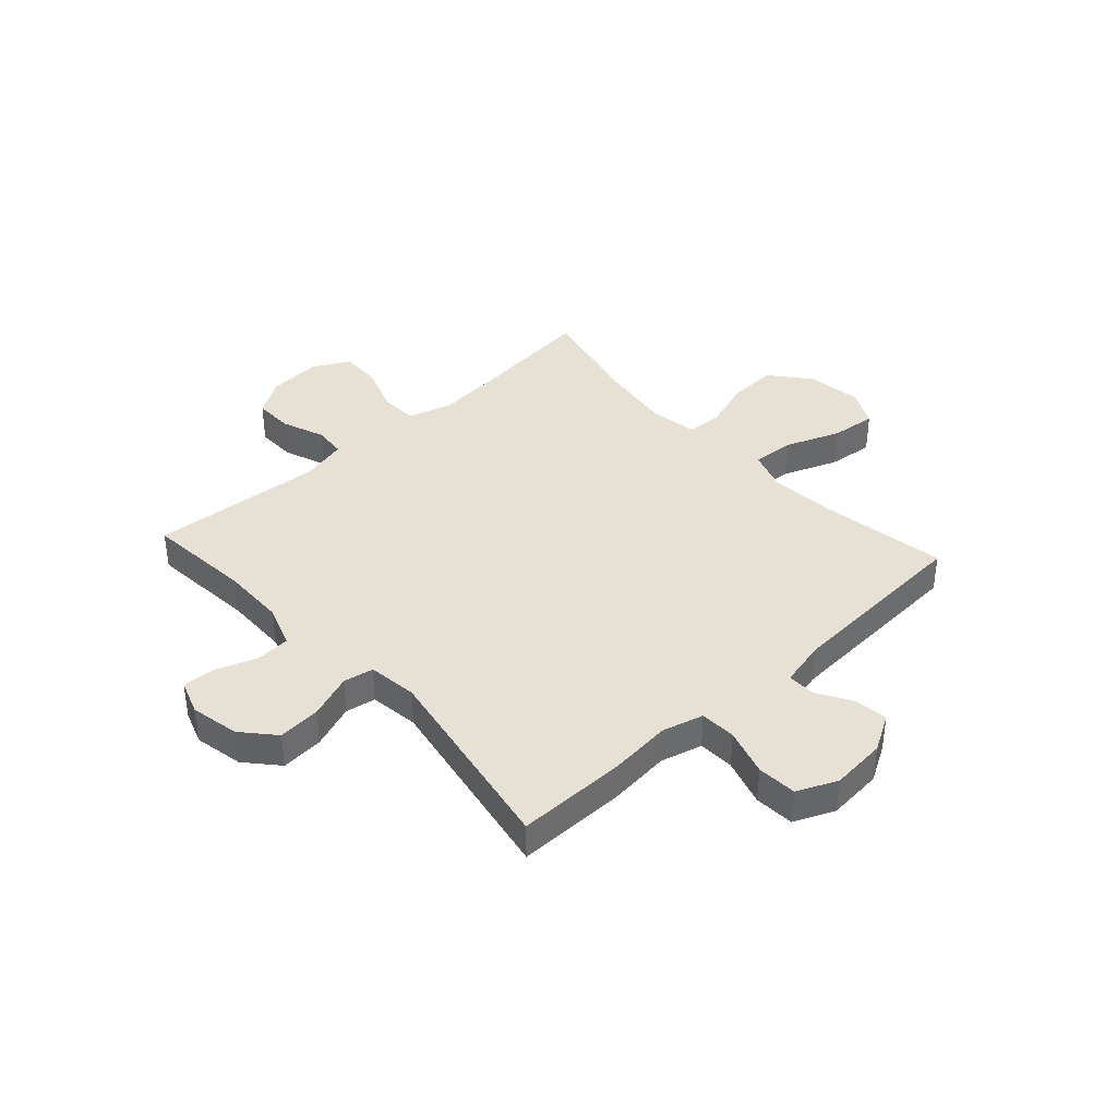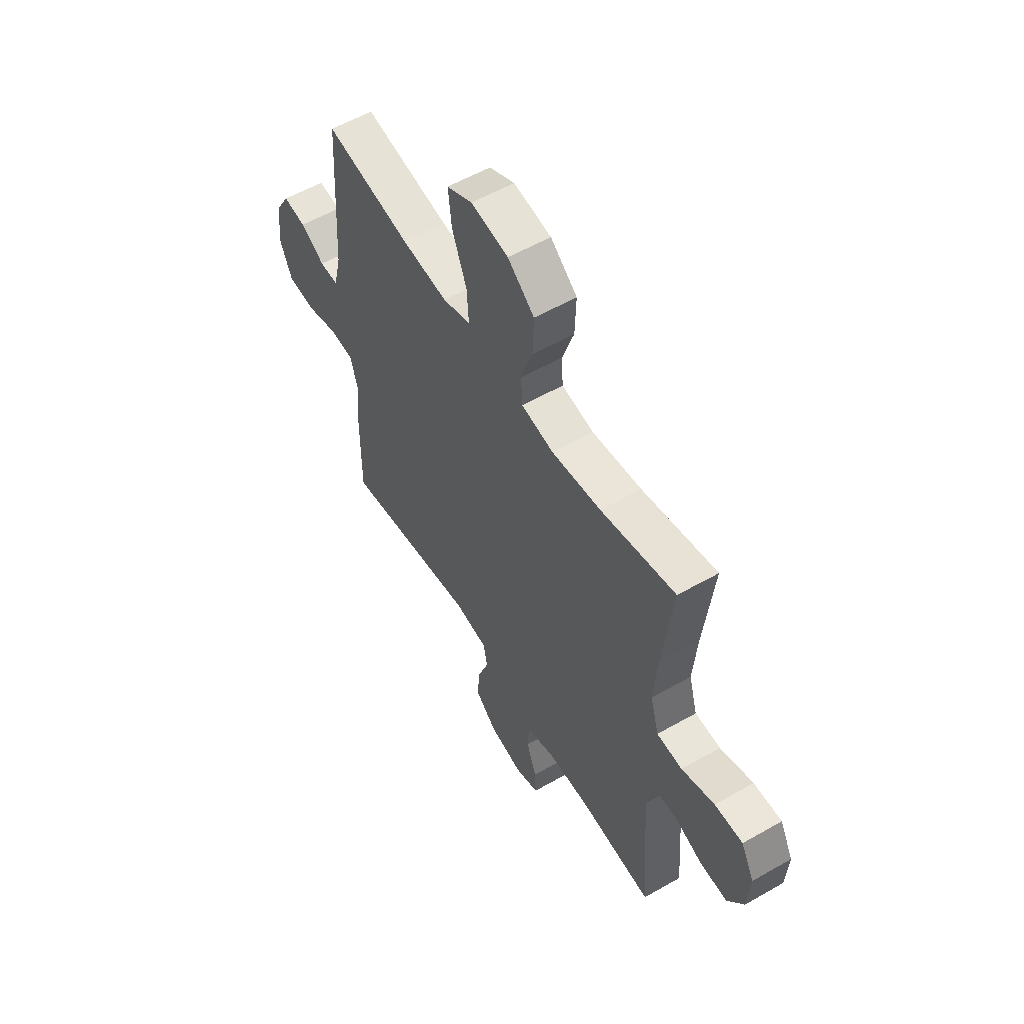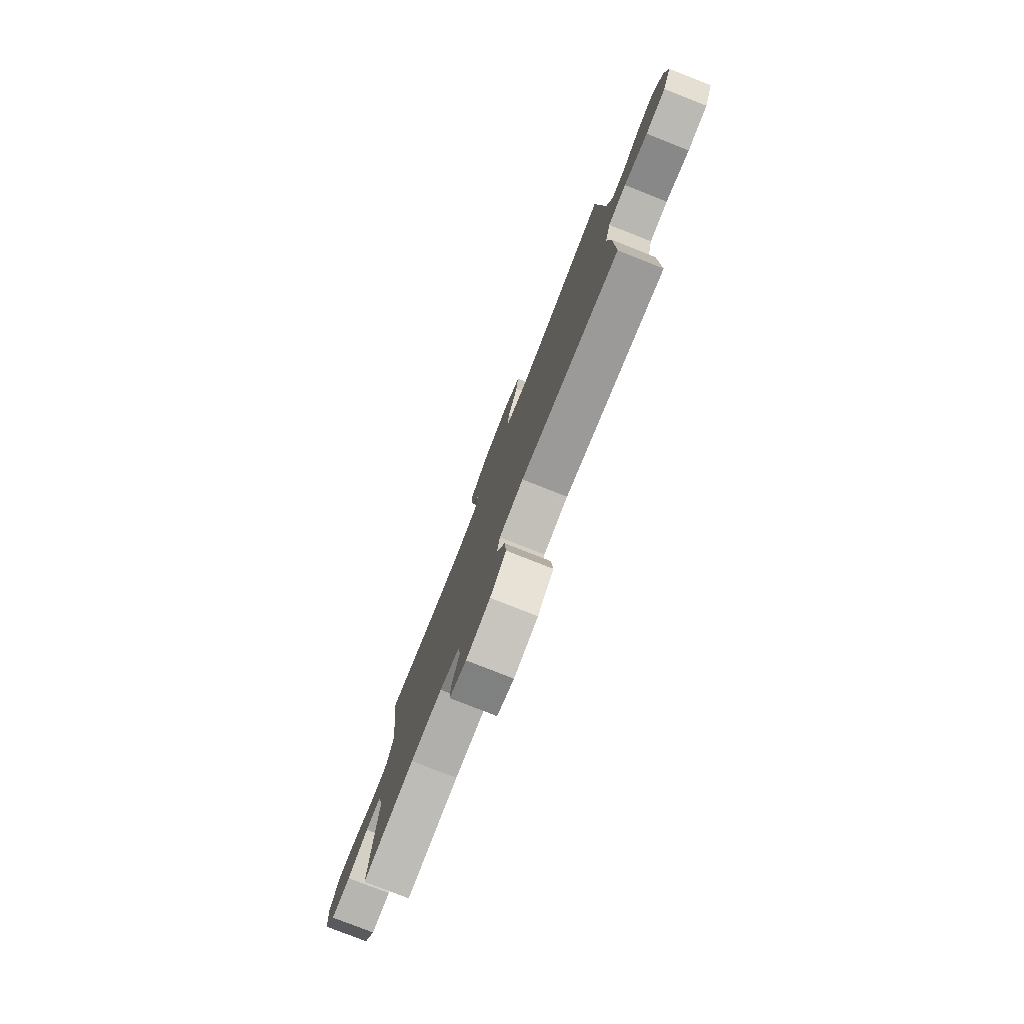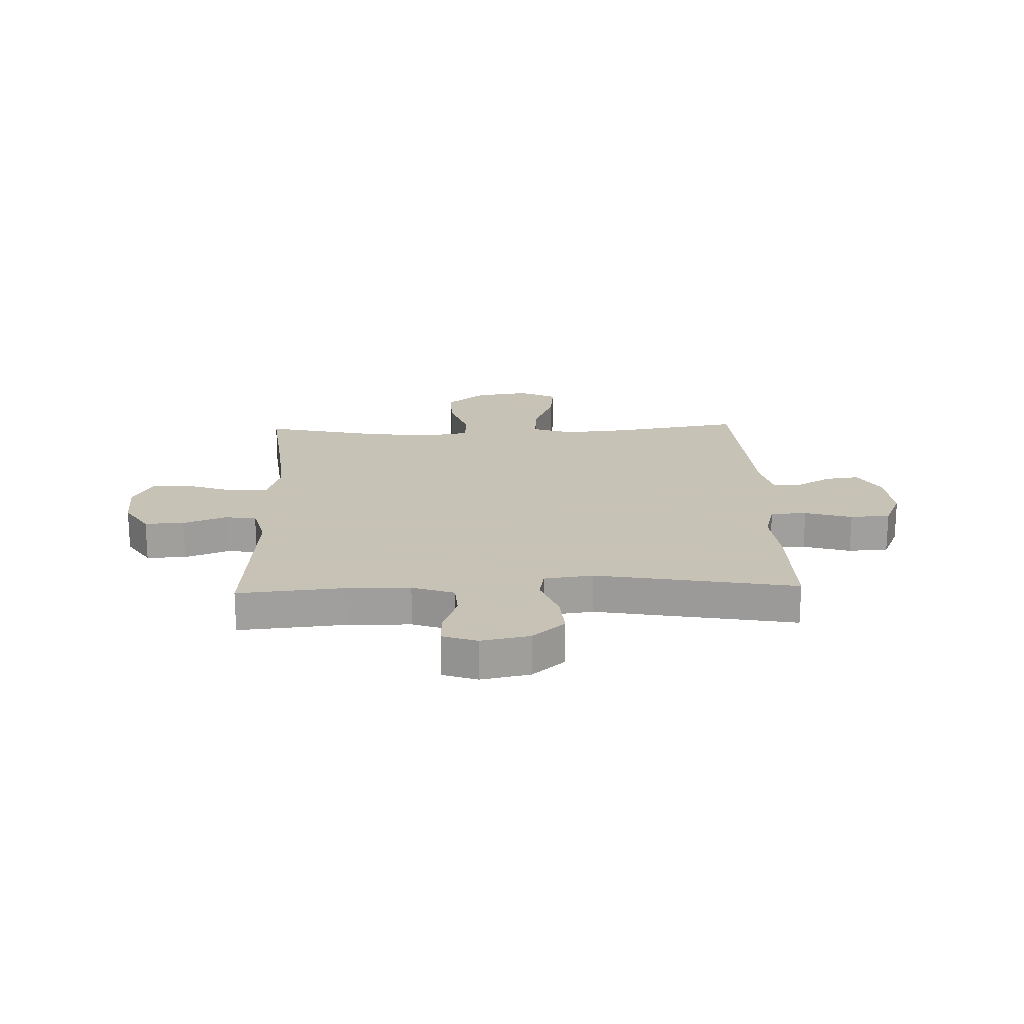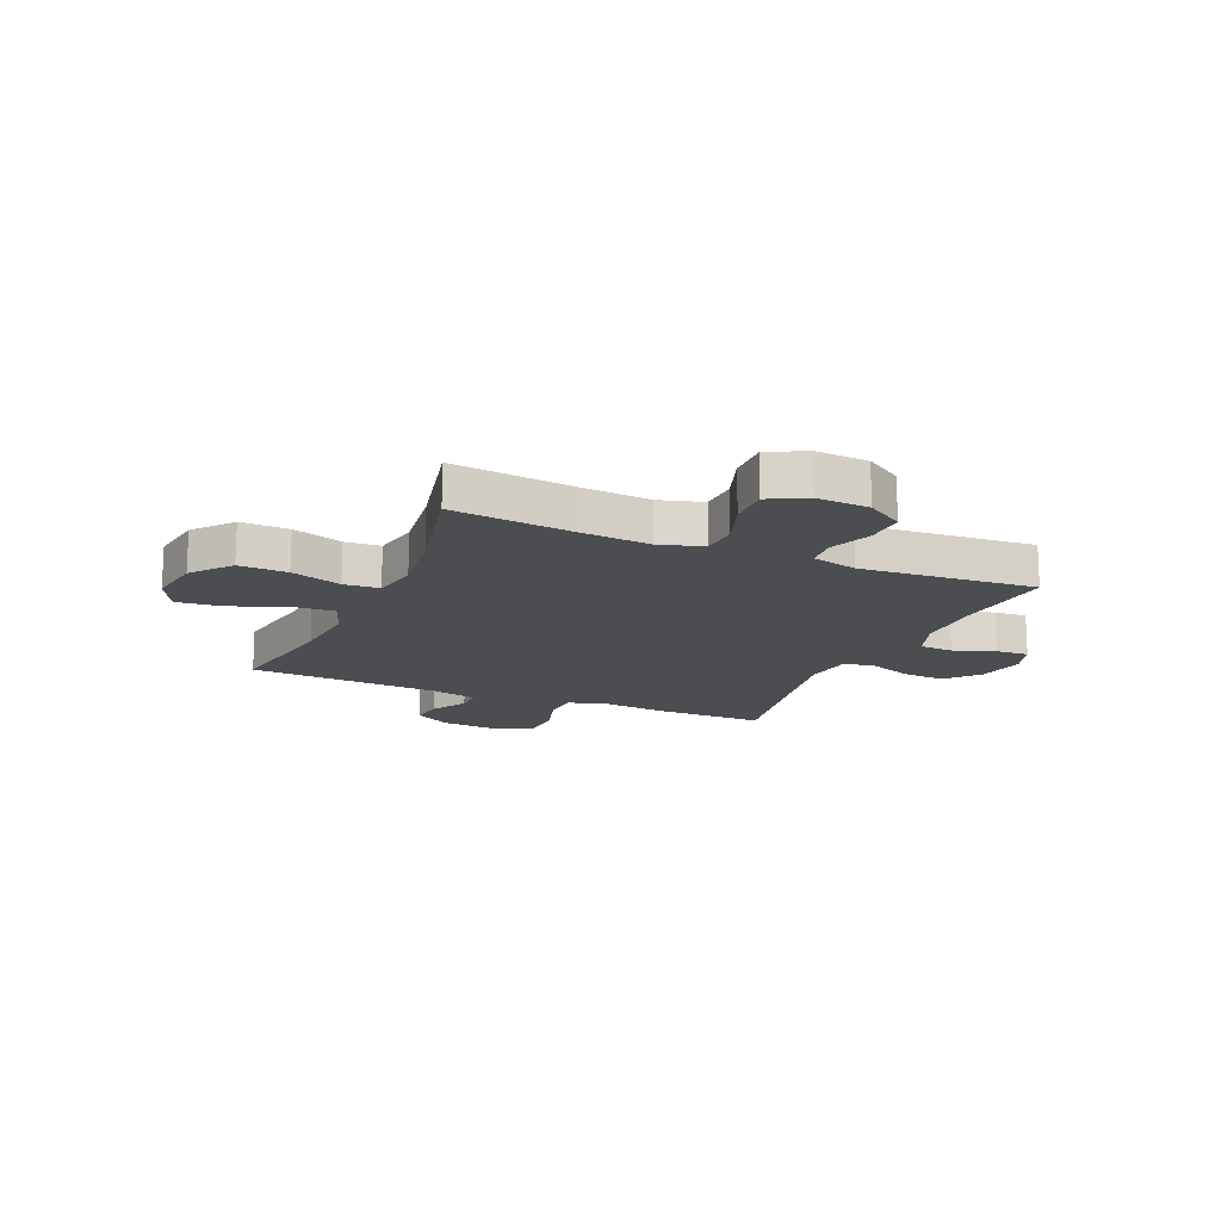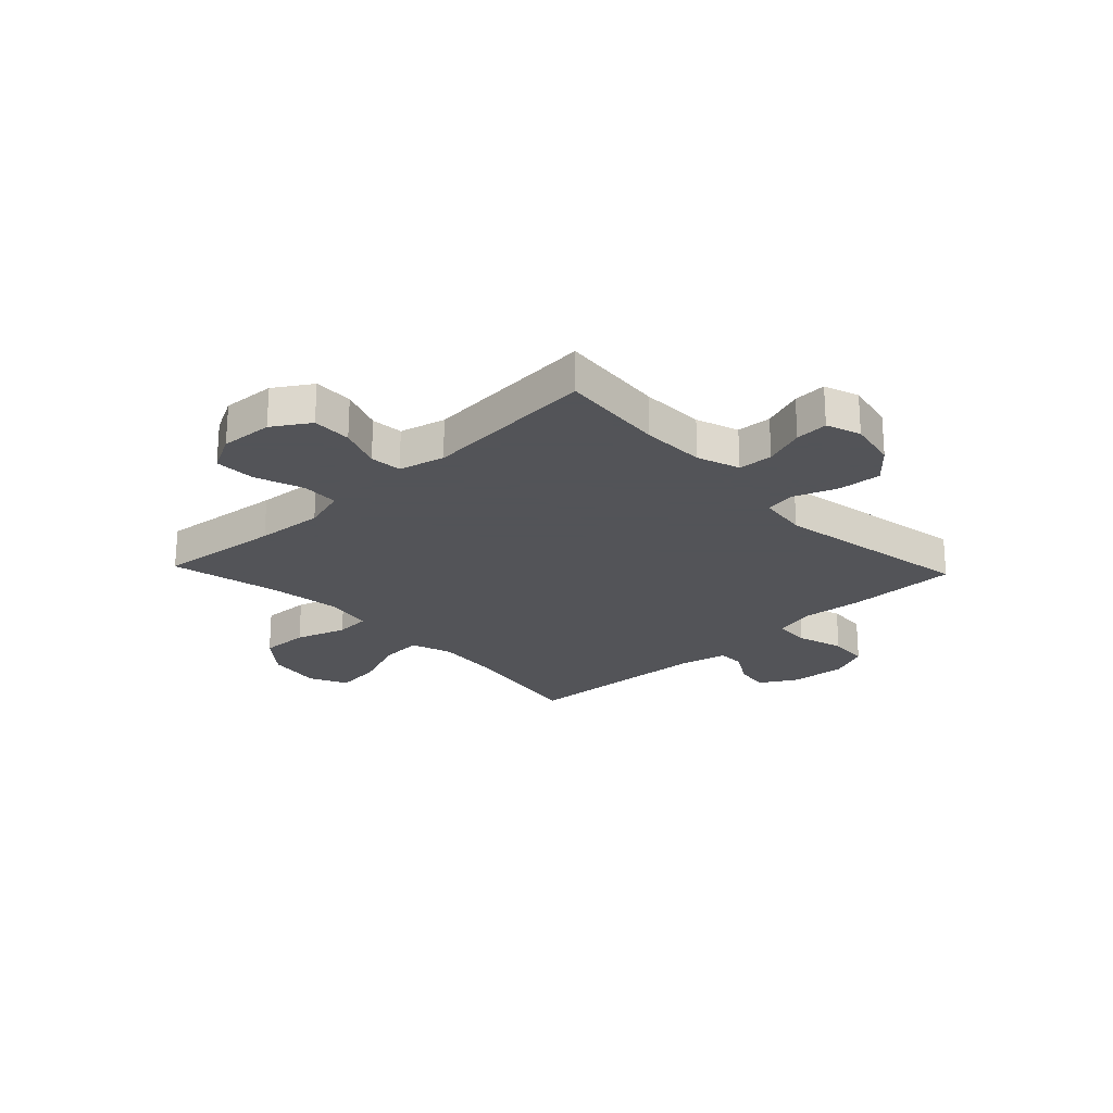
<metadata>
{"format":"obj","ext":"obj","renderer":"f3d","projection":"perspective","resolution":1024,"background":"white","views":[{"elev":39.1,"azim":-132.3,"up":"+Y"},{"elev":56.8,"azim":59.2,"up":"+Z"},{"elev":-79.3,"azim":-111.5,"up":"+Z"},{"elev":19.1,"azim":178.0,"up":"+Y"},{"elev":-15.8,"azim":66.6,"up":"+Y"},{"elev":-23.4,"azim":133.5,"up":"+Y"}]}
</metadata>
<code>
v -0.5 0.07 -0.5
v -0.499 0.07 -0.3
v -0.488 0.07 -0.186
v -0.508 0.07 -0.111
v -0.574 0.07 -0.108
v -0.66 0.07 -0.134
v -0.733 0.07 -0.129
v -0.765 0.07 -0.056
v -0.756 0.07 0.045
v -0.717 0.07 0.112
v -0.656 0.07 0.104
v -0.591 0.07 0.066
v -0.541 0.07 0.066
v -0.521 0.07 0.151
v -0.5 0.07 0.5
v -0.271 0.07 0.462
v -0.148 0.07 0.451
v -0.073 0.07 0.476
v -0.078 0.07 0.553
v -0.117 0.07 0.653
v -0.126 0.07 0.736
v -0.058 0.07 0.77
v 0.042 0.07 0.755
v 0.113 0.07 0.697
v 0.11 0.07 0.609
v 0.079 0.07 0.517
v 0.083 0.07 0.452
v 0.169 0.07 0.437
v 0.301 0.07 0.455
v 0.5 0.07 0.5
v 0.475 0.07 0.276
v 0.465 0.07 0.153
v 0.488 0.07 0.074
v 0.556 0.07 0.071
v 0.644 0.07 0.102
v 0.719 0.07 0.104
v 0.754 0.07 0.037
v 0.748 0.07 -0.059
v 0.705 0.07 -0.126
v 0.633 0.07 -0.124
v 0.555 0.07 -0.094
v 0.497 0.07 -0.099
v 0.476 0.07 -0.182
v 0.5 0.07 -0.5
v 0.307 0.07 -0.482
v 0.19 0.07 -0.484
v 0.113 0.07 -0.511
v 0.109 0.07 -0.574
v 0.136 0.07 -0.649
v 0.139 0.07 -0.709
v 0.076 0.07 -0.731
v -0.013 0.07 -0.713
v -0.072 0.07 -0.661
v -0.066 0.07 -0.583
v -0.036 0.07 -0.502
v -0.046 0.07 -0.447
v -0.136 0.07 -0.435
v -0.5 0 -0.5
v -0.499 0 -0.3
v -0.488 0 -0.186
v -0.508 0 -0.111
v -0.574 0 -0.108
v -0.66 0 -0.134
v -0.733 0 -0.129
v -0.765 0 -0.056
v -0.756 0 0.045
v -0.717 0 0.112
v -0.656 0 0.104
v -0.591 0 0.066
v -0.541 0 0.066
v -0.521 0 0.151
v -0.5 0 0.5
v -0.271 0 0.462
v -0.148 0 0.451
v -0.073 0 0.476
v -0.078 0 0.553
v -0.117 0 0.653
v -0.126 0 0.736
v -0.058 0 0.77
v 0.042 0 0.755
v 0.113 0 0.697
v 0.11 0 0.609
v 0.079 0 0.517
v 0.083 0 0.452
v 0.169 0 0.437
v 0.301 0 0.455
v 0.5 0 0.5
v 0.475 0 0.276
v 0.465 0 0.153
v 0.488 0 0.074
v 0.556 0 0.071
v 0.644 0 0.102
v 0.719 0 0.104
v 0.754 0 0.037
v 0.748 0 -0.059
v 0.705 0 -0.126
v 0.633 0 -0.124
v 0.555 0 -0.094
v 0.497 0 -0.099
v 0.476 0 -0.182
v 0.5 0 -0.5
v 0.307 0 -0.482
v 0.19 0 -0.484
v 0.113 0 -0.511
v 0.109 0 -0.574
v 0.136 0 -0.649
v 0.139 0 -0.709
v 0.076 0 -0.731
v -0.013 0 -0.713
v -0.072 0 -0.661
v -0.066 0 -0.583
v -0.036 0 -0.502
v -0.046 0 -0.447
v -0.136 0 -0.435
f 53 54 55
f 52 53 55
f 51 52 55
f 50 51 55
f 49 50 55
f 48 49 55
f 47 48 55 56
f 46 47 56
f 45 46 56
f 45 56 57
f 44 45 57
f 43 44 57
f 39 40 41
f 38 39 41
f 37 38 41
f 36 37 41
f 35 36 41
f 34 35 41
f 33 34 41 42
f 1 2 3
f 57 1 3
f 43 57 3
f 42 43 3
f 33 42 3
f 32 33 3
f 24 25 26
f 23 24 26
f 22 23 26
f 21 22 26
f 20 21 26
f 19 20 26
f 18 19 26 27
f 17 18 27 28
f 14 15 16
f 13 14 16 17
f 10 11 12
f 9 10 12
f 8 9 12
f 7 8 12
f 6 7 12
f 5 6 12
f 4 5 12 13
f 13 17 28
f 4 13 28
f 3 4 28
f 32 3 28
f 31 32 28
f 31 28 29
f 29 30 31
f 112 111 110
f 112 110 109
f 112 109 108
f 112 108 107
f 112 107 106
f 112 106 105
f 113 112 105 104
f 113 104 103
f 113 103 102
f 114 113 102
f 114 102 101
f 114 101 100
f 98 97 96
f 98 96 95
f 98 95 94
f 98 94 93
f 98 93 92
f 98 92 91
f 99 98 91 90
f 60 59 58
f 60 58 114
f 60 114 100
f 60 100 99
f 60 99 90
f 60 90 89
f 83 82 81
f 83 81 80
f 83 80 79
f 83 79 78
f 83 78 77
f 83 77 76
f 84 83 76 75
f 85 84 75 74
f 73 72 71
f 74 73 71 70
f 69 68 67
f 69 67 66
f 69 66 65
f 69 65 64
f 69 64 63
f 69 63 62
f 70 69 62 61
f 85 74 70
f 85 70 61
f 85 61 60
f 85 60 89
f 85 89 88
f 86 85 88
f 88 87 86
f 1 58 59 2
f 2 59 60 3
f 3 60 61 4
f 4 61 62 5
f 5 62 63 6
f 6 63 64 7
f 7 64 65 8
f 8 65 66 9
f 9 66 67 10
f 10 67 68 11
f 11 68 69 12
f 12 69 70 13
f 13 70 71 14
f 14 71 72 15
f 15 72 73 16
f 16 73 74 17
f 17 74 75 18
f 18 75 76 19
f 19 76 77 20
f 20 77 78 21
f 21 78 79 22
f 22 79 80 23
f 23 80 81 24
f 24 81 82 25
f 25 82 83 26
f 26 83 84 27
f 27 84 85 28
f 28 85 86 29
f 29 86 87 30
f 30 87 88 31
f 31 88 89 32
f 32 89 90 33
f 33 90 91 34
f 34 91 92 35
f 35 92 93 36
f 36 93 94 37
f 37 94 95 38
f 38 95 96 39
f 39 96 97 40
f 40 97 98 41
f 41 98 99 42
f 42 99 100 43
f 43 100 101 44
f 44 101 102 45
f 45 102 103 46
f 46 103 104 47
f 47 104 105 48
f 48 105 106 49
f 49 106 107 50
f 50 107 108 51
f 51 108 109 52
f 52 109 110 53
f 53 110 111 54
f 54 111 112 55
f 55 112 113 56
f 56 113 114 57
f 57 114 58 1

</code>
